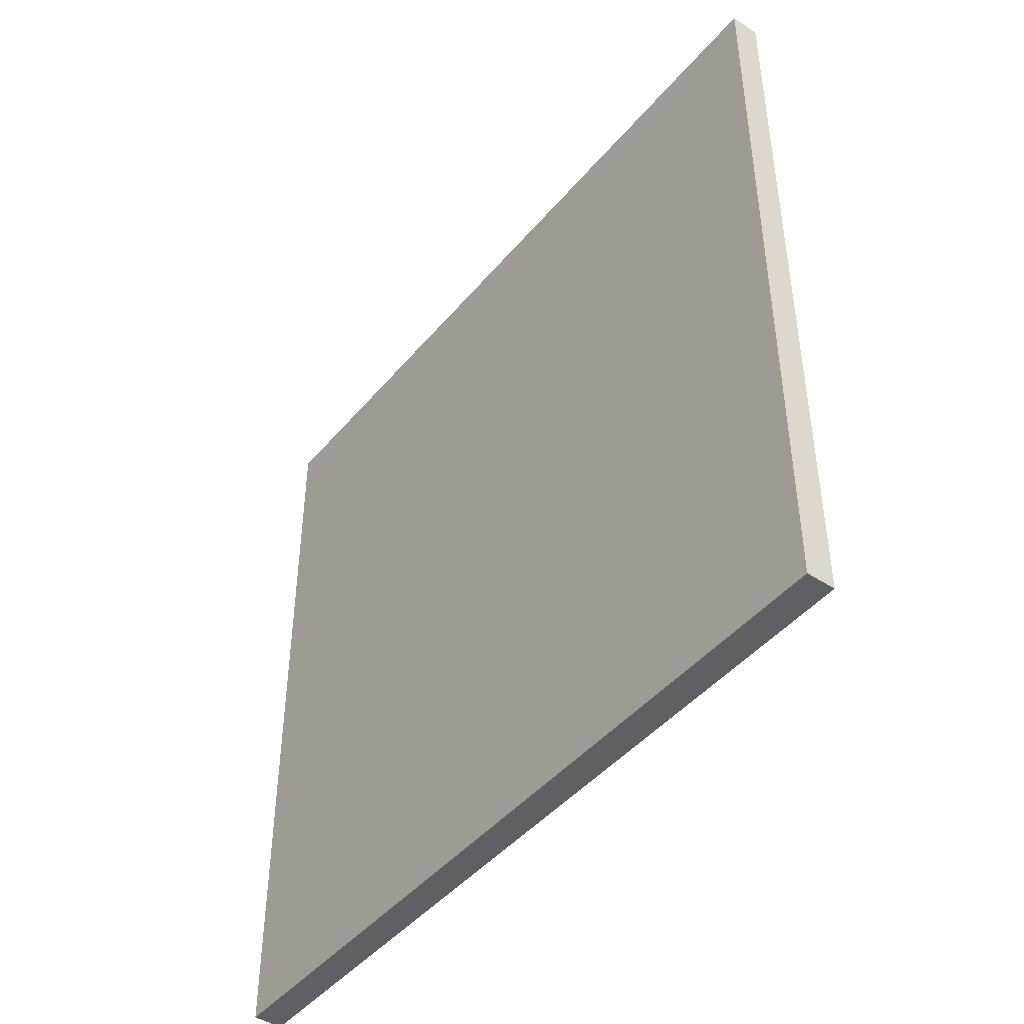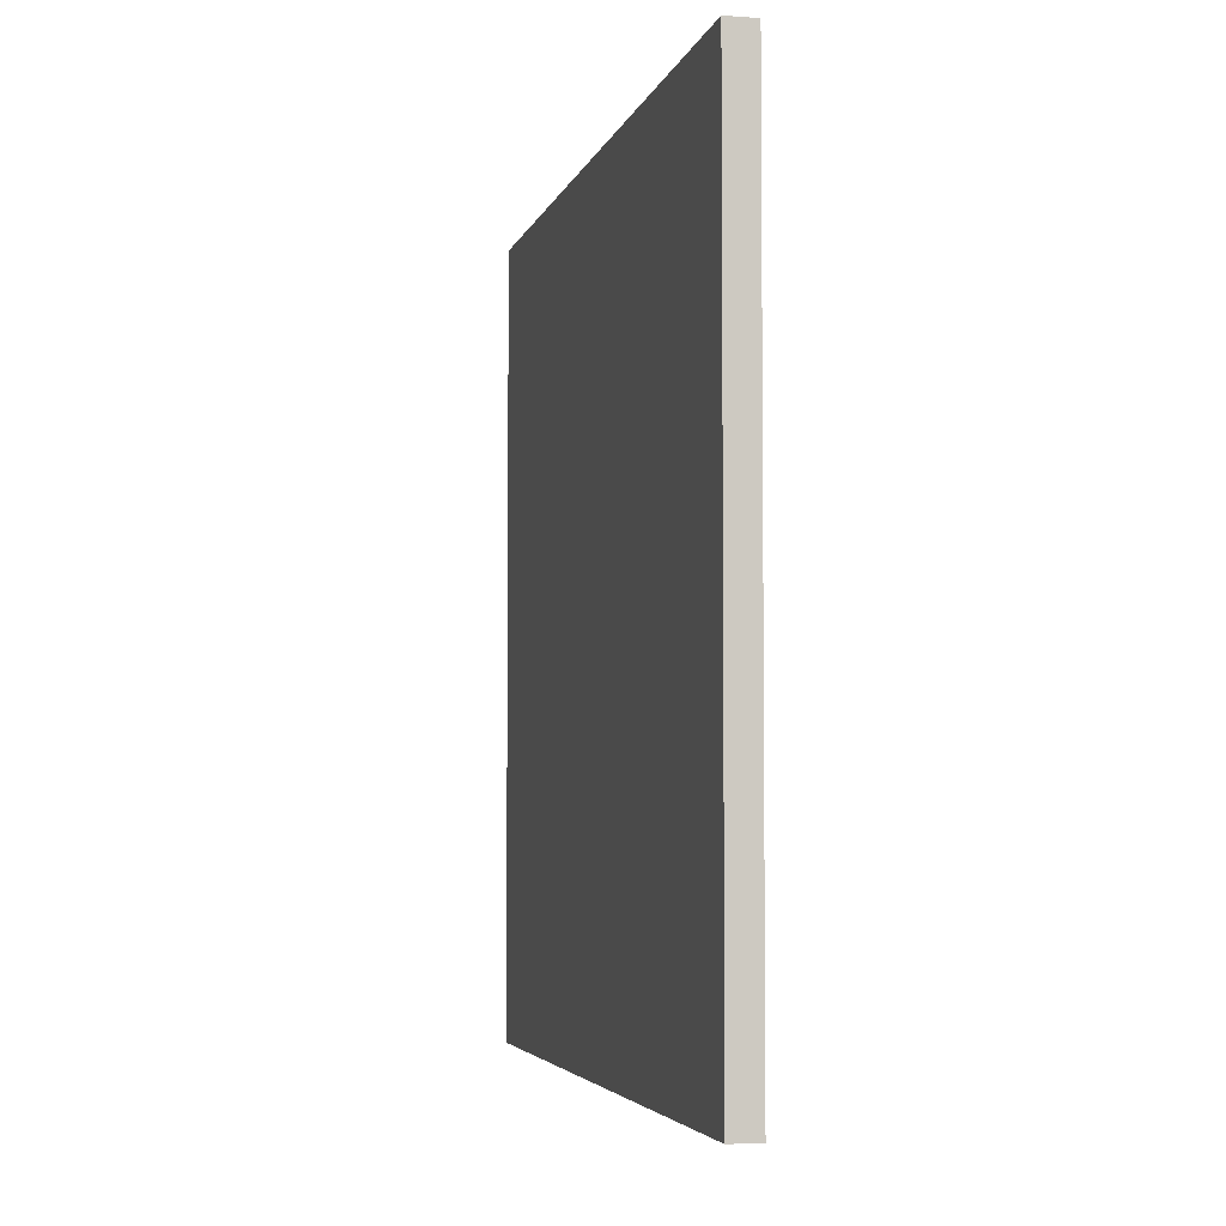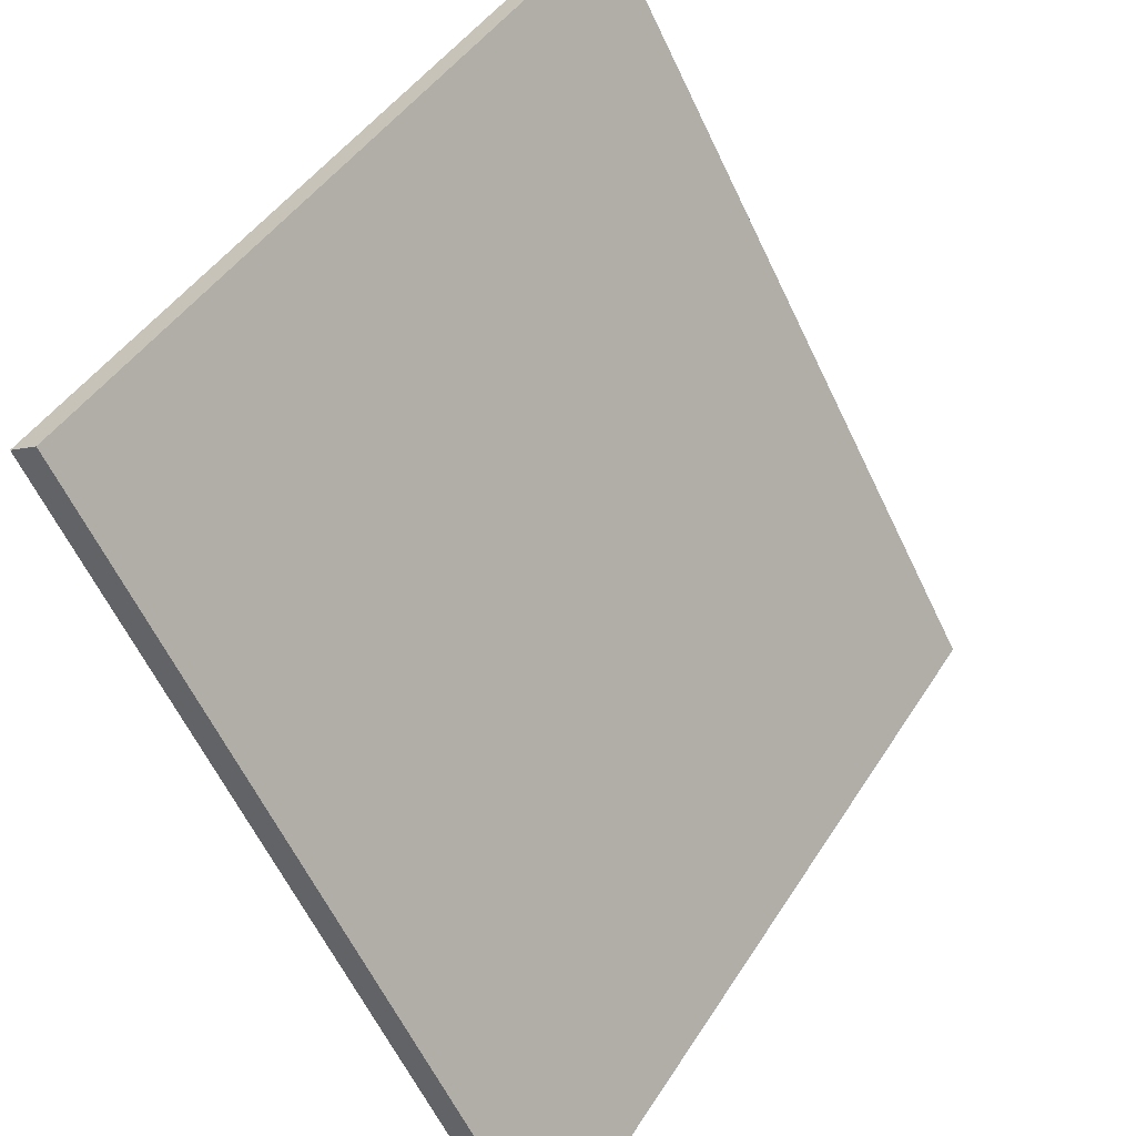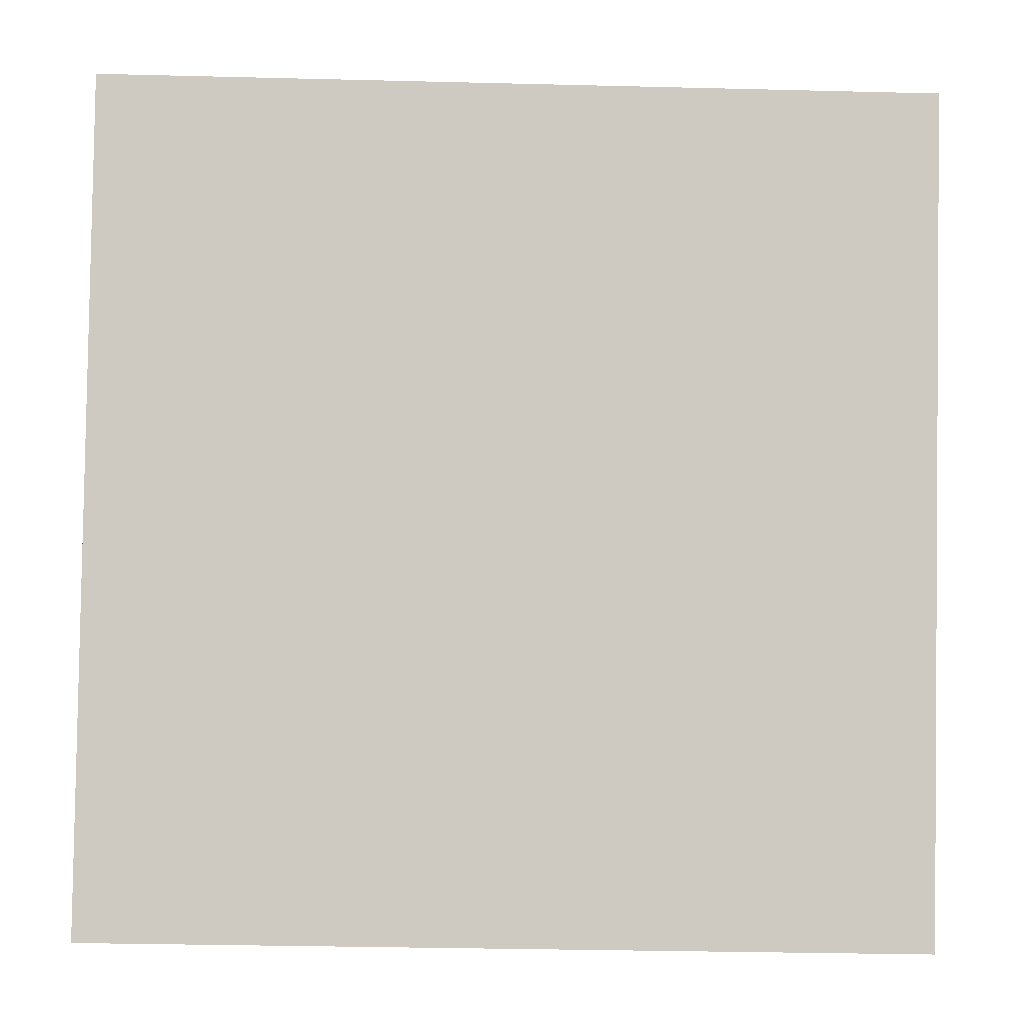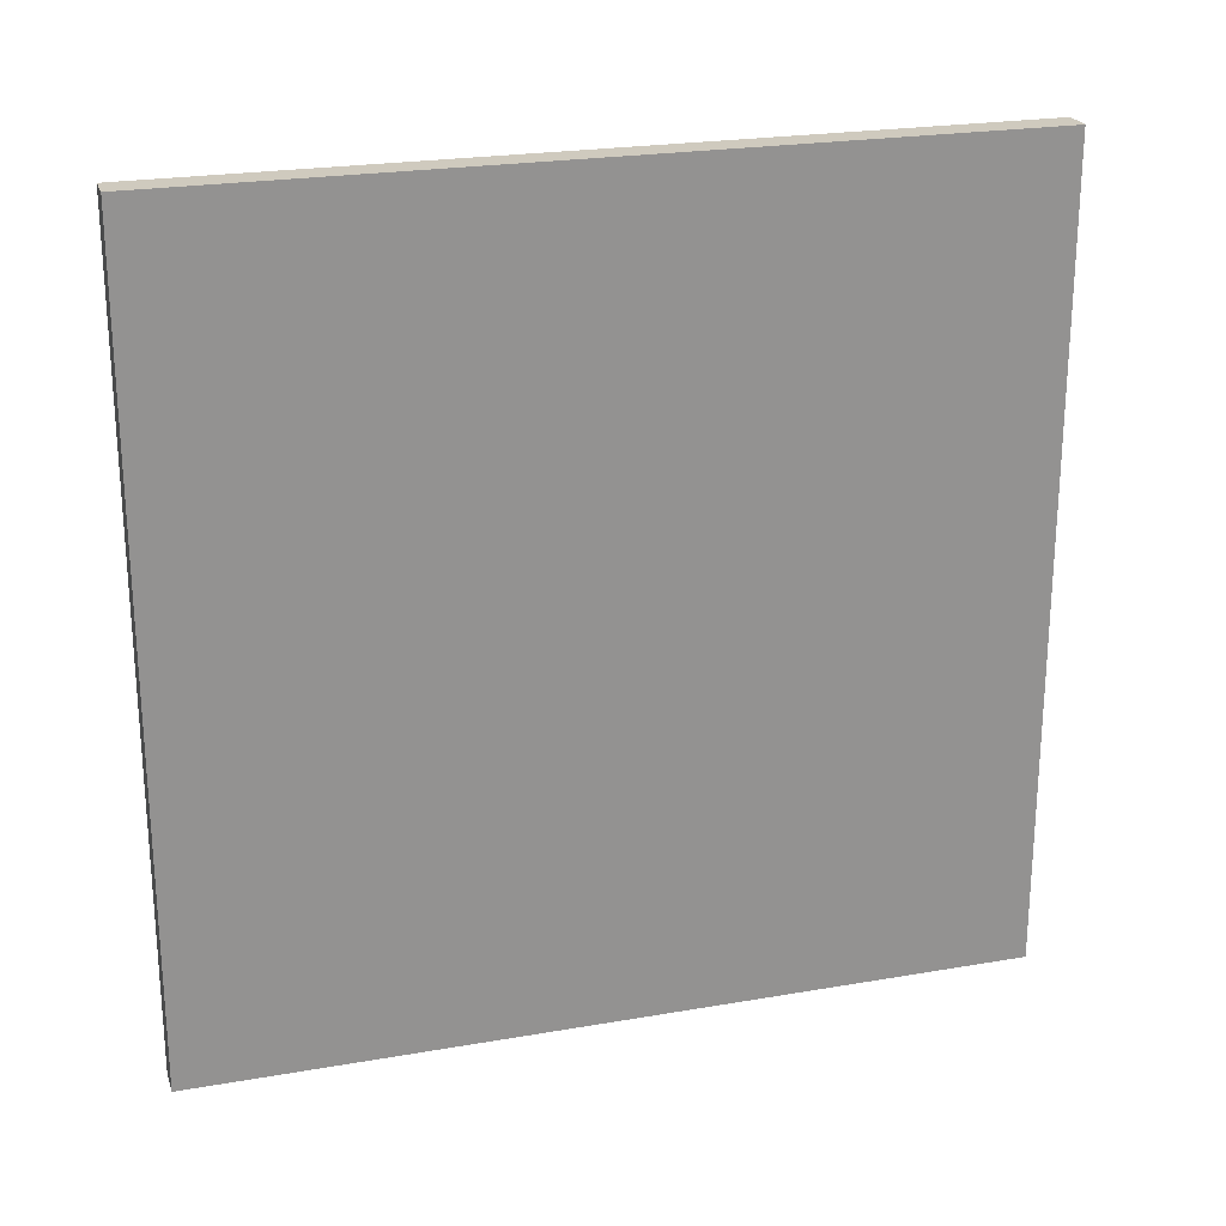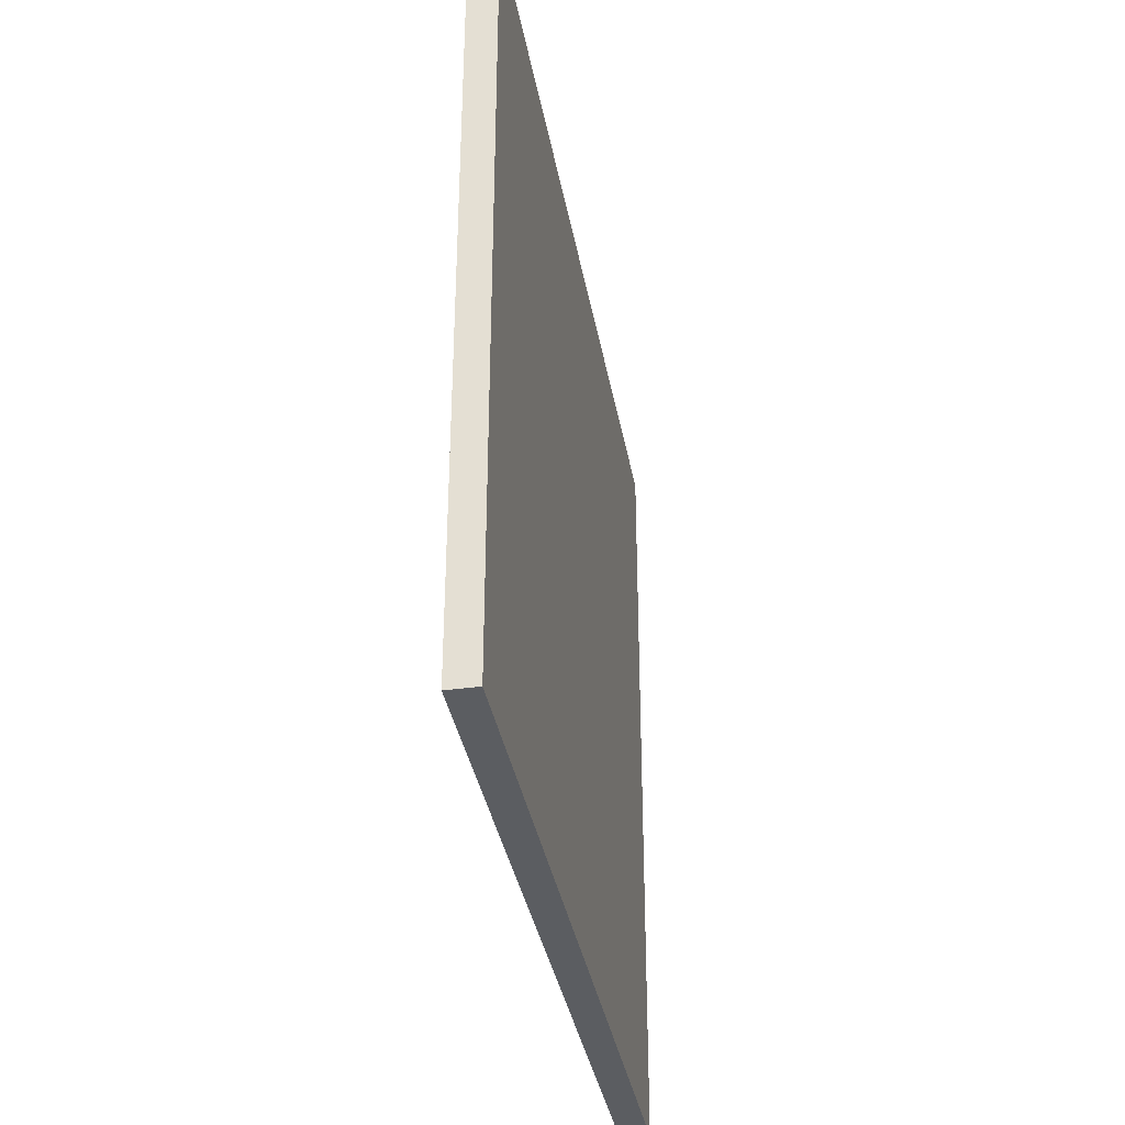
<metadata>
{"format":"obj","ext":"obj","renderer":"f3d","projection":"perspective","resolution":1024,"background":"white","views":[{"elev":-44.9,"azim":172.9,"up":"+Z"},{"elev":-4.3,"azim":16.9,"up":"+Z"},{"elev":44.1,"azim":30.1,"up":"+Y"},{"elev":-33.8,"azim":-91.9,"up":"+Y"},{"elev":23.2,"azim":-76.4,"up":"+Z"},{"elev":-36.0,"azim":40.0,"up":"+Z"}]}
</metadata>
<code>
v  -0.2966 4.514 0.1644
v  -0.1269 4.22 0.1644
v  -0.2966 4.514 -0.1698
v  -0.1269 4.22 -0.1698
v  -0.1376 4.214 -0.1698
v  -0.1376 4.214 0.1644
v  -0.3073 4.508 -0.1698
v  -0.3073 4.508 0.1644
g FilterBLUE
f 1 2 3
f 4 3 2
f 5 6 7
f 8 7 6
f 4 2 5
f 6 5 2
f 3 4 7
f 5 7 4
f 1 3 8
f 7 8 3
f 2 1 6
f 8 6 1

</code>
